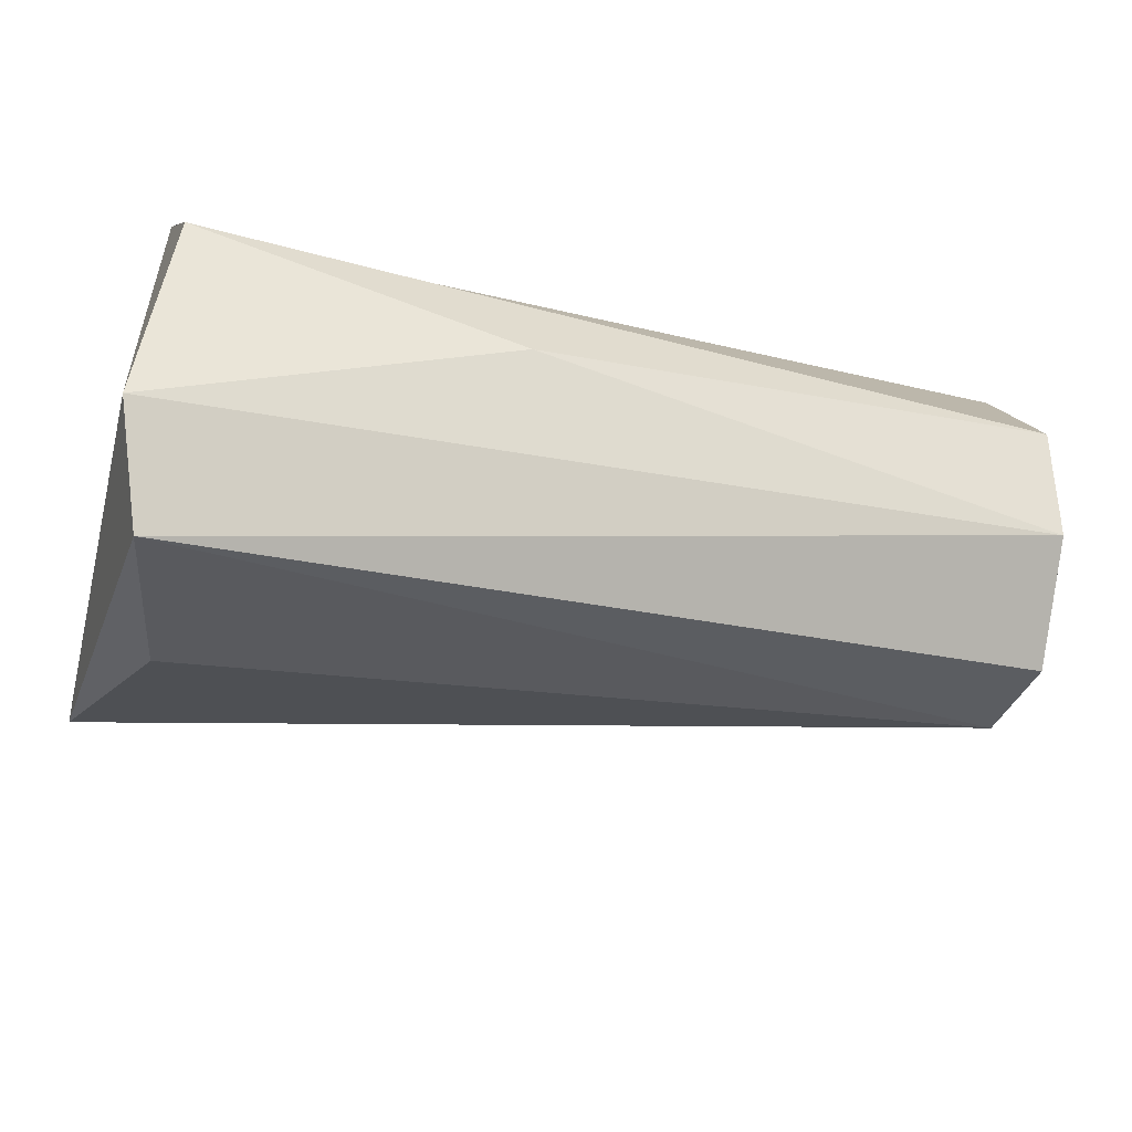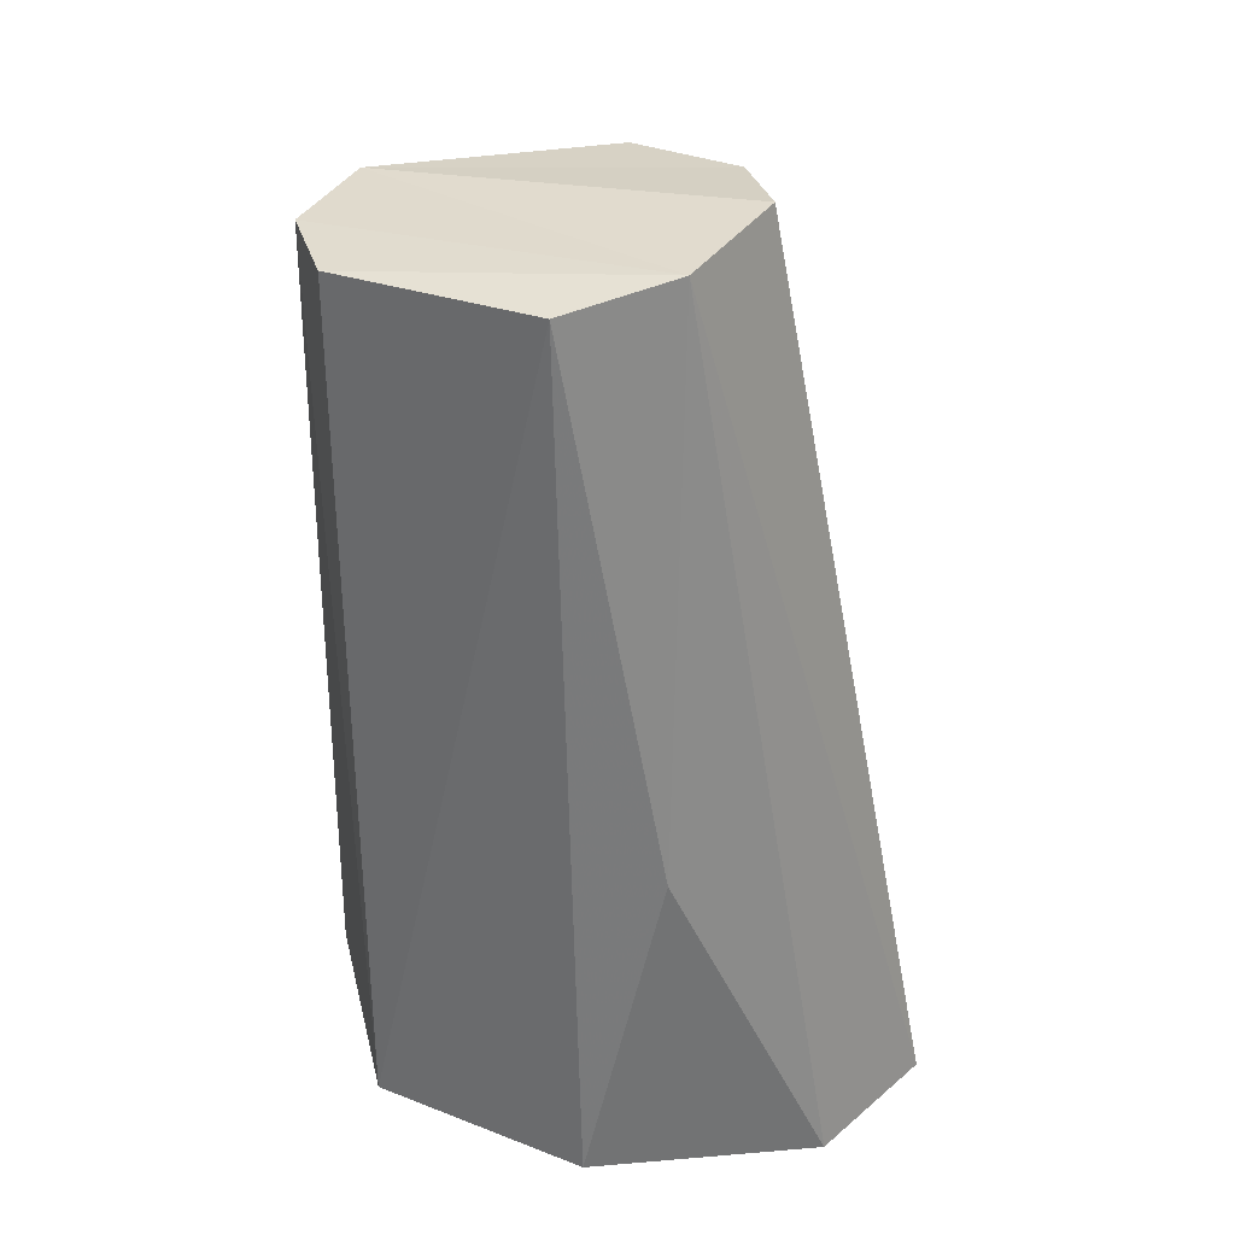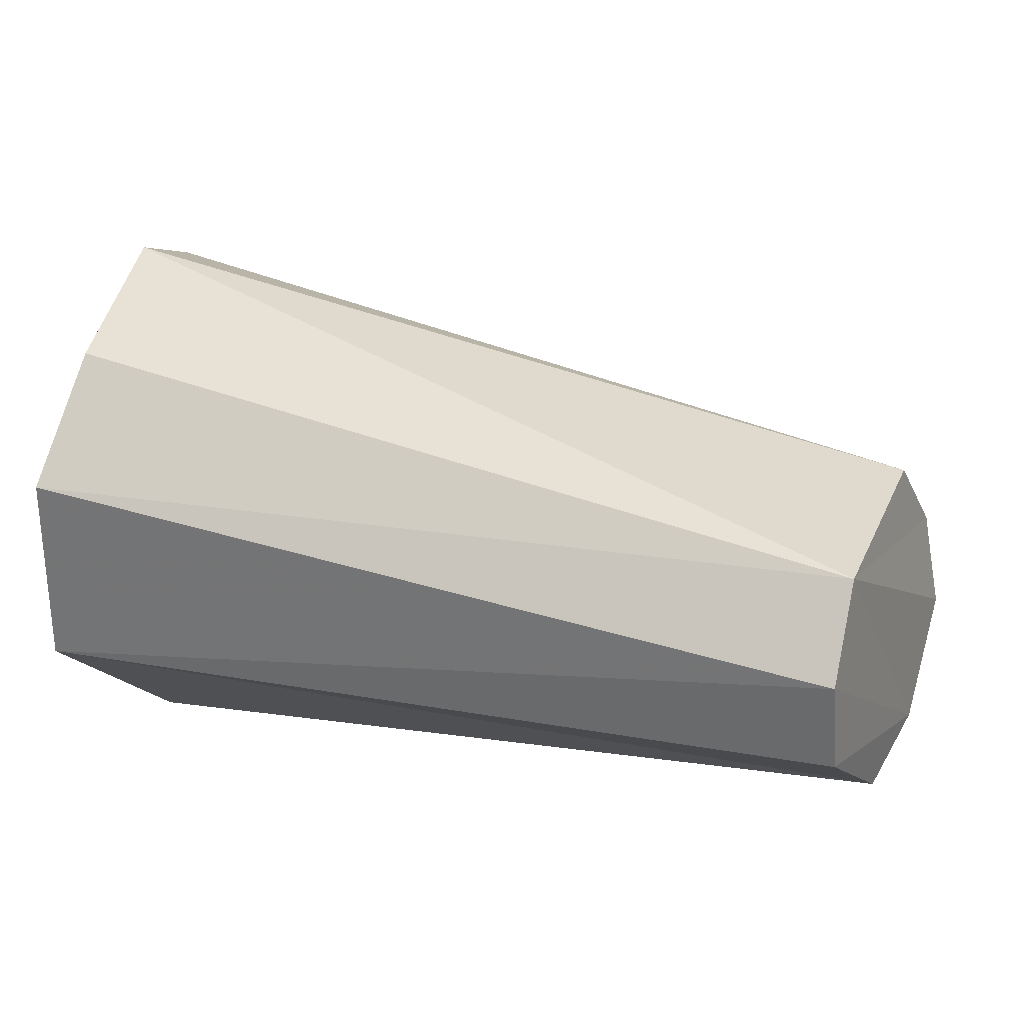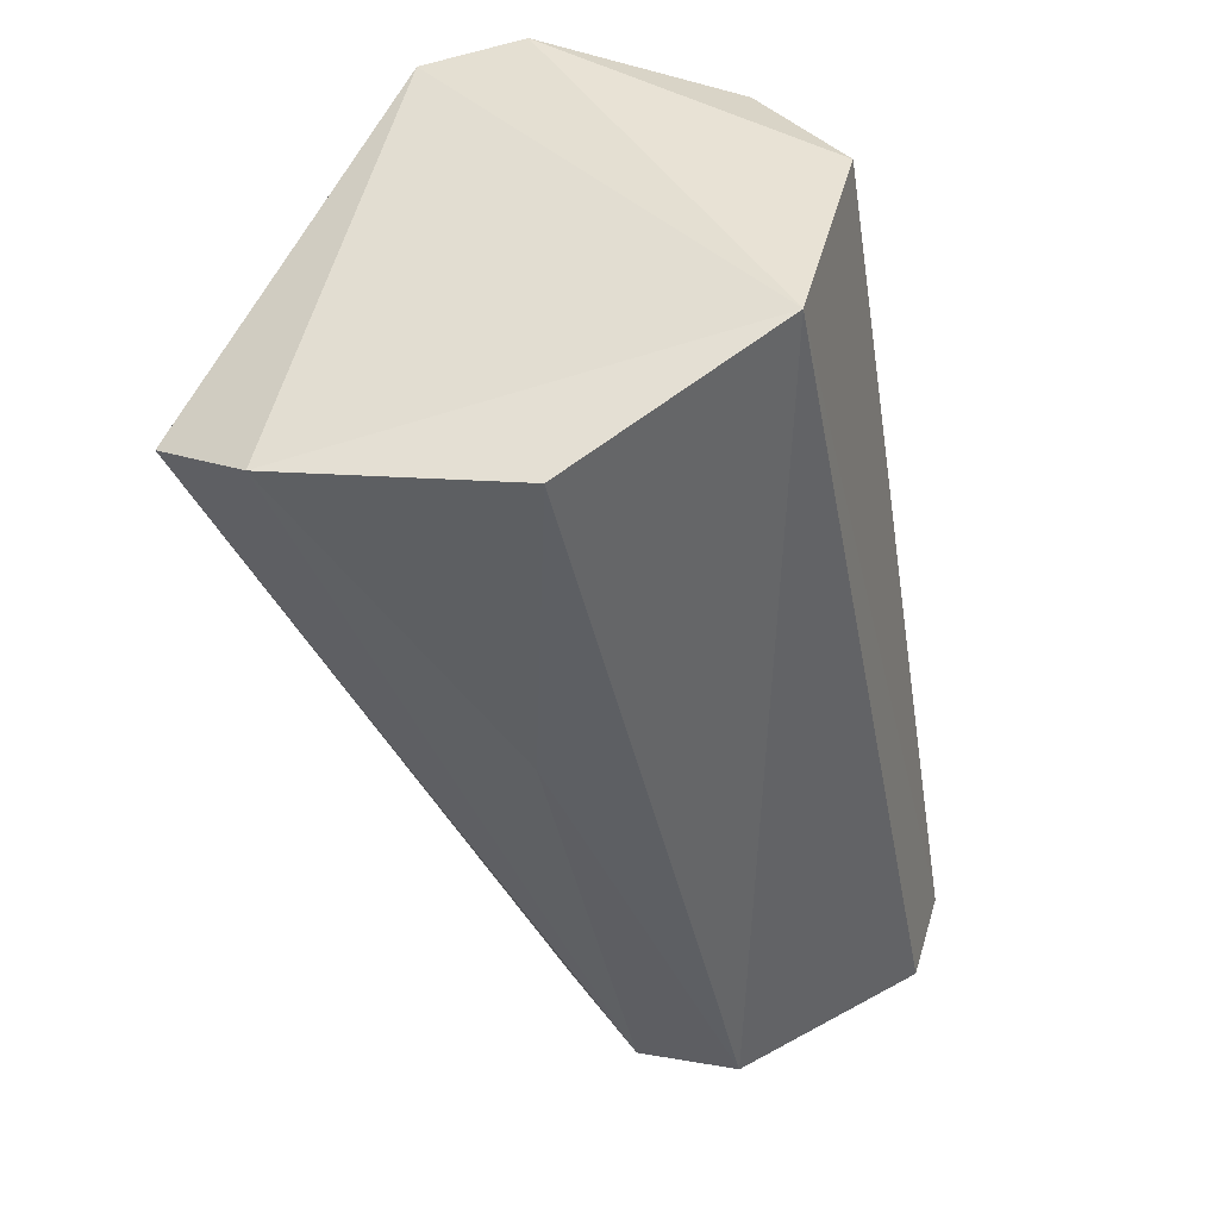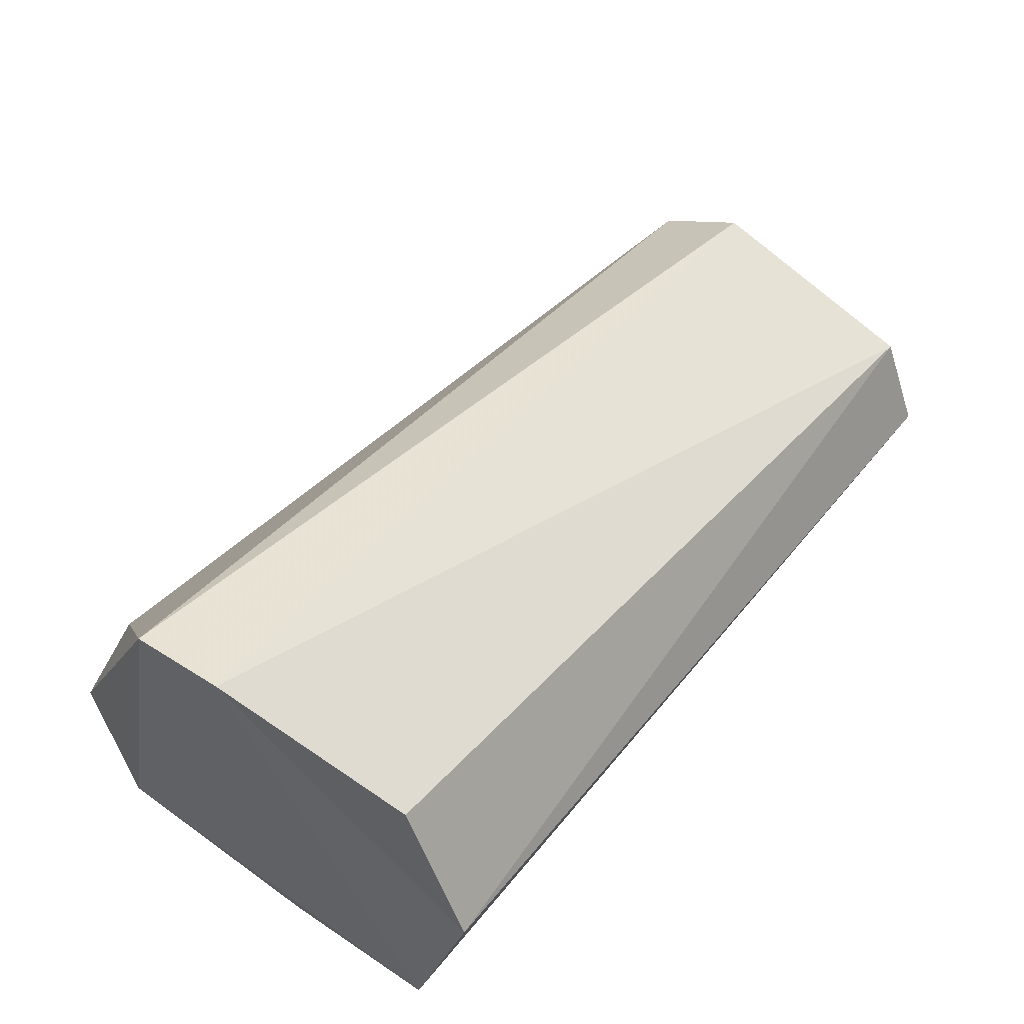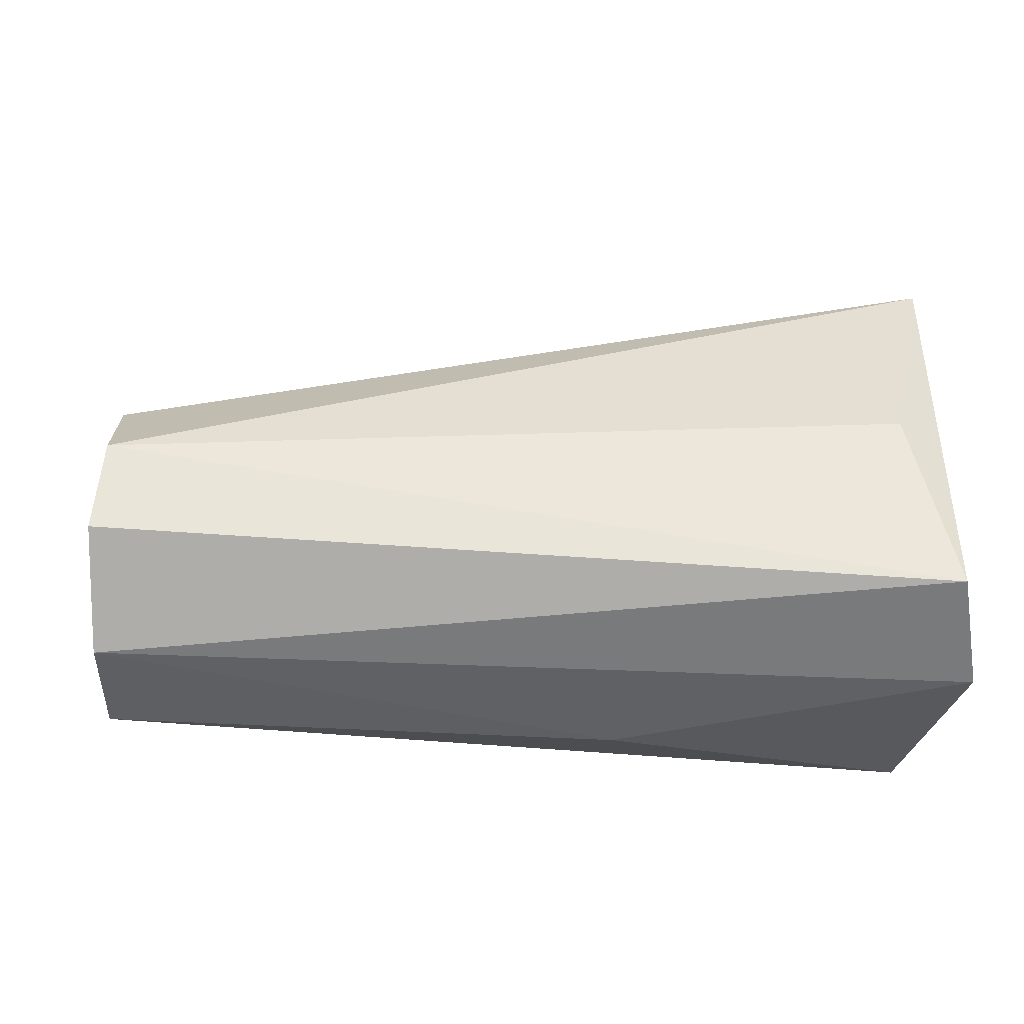
<metadata>
{"format":"obj","ext":"obj","renderer":"f3d","projection":"perspective","resolution":1024,"background":"white","views":[{"elev":-52.0,"azim":165.6,"up":"+Y"},{"elev":-56.6,"azim":-89.6,"up":"+Z"},{"elev":15.5,"azim":-158.3,"up":"+Z"},{"elev":-43.0,"azim":101.0,"up":"+Z"},{"elev":57.8,"azim":128.7,"up":"+Z"},{"elev":-20.4,"azim":-8.1,"up":"+Z"}]}
</metadata>
<code>
v -0.02672 0.02749 0.04496
v -0.02232 0.04837 0.01131
v -0.03432 -0.0795 0.007382
v -0.107 -0.03598 -0.07219
v -0.01753 -0.07449 -0.06304
v -0.02611 -0.09837 -0.04351
v -0.2428 -0.01262 -0.06522
v -0.01624 -0.04682 0.06224
v -0.01665 0.03585 -0.04064
v -0.2425 0.03446 -0.04226
v -0.2462 -0.05299 -0.0004019
v -0.2439 -0.02839 0.01891
v -0.2442 0.02985 0.005399
v -0.2432 0.0415 -0.01922
v -0.01688 -0.02125 0.06725
v -0.2467 -0.03991 -0.05441
v -0.0219 -0.01599 -0.07371
v -0.2493 -0.05814 -0.02552
f 3 6 8
f 18 6 11
f 6 3 11
f 13 1 2
f 1 15 2
f 8 6 5
f 18 13 16
f 16 6 18
f 11 3 8
f 8 12 11
f 13 2 14
f 14 16 13
f 9 5 17
f 15 1 13
f 18 11 13
f 11 12 13
f 8 15 12
f 4 7 17
f 7 9 17
f 4 17 5
f 4 16 7
f 2 15 9
f 9 15 8
f 9 14 2
f 7 16 10
f 16 14 10
f 7 10 9
f 12 15 13
f 5 16 4
f 6 16 5
f 9 10 14
f 8 5 9

</code>
